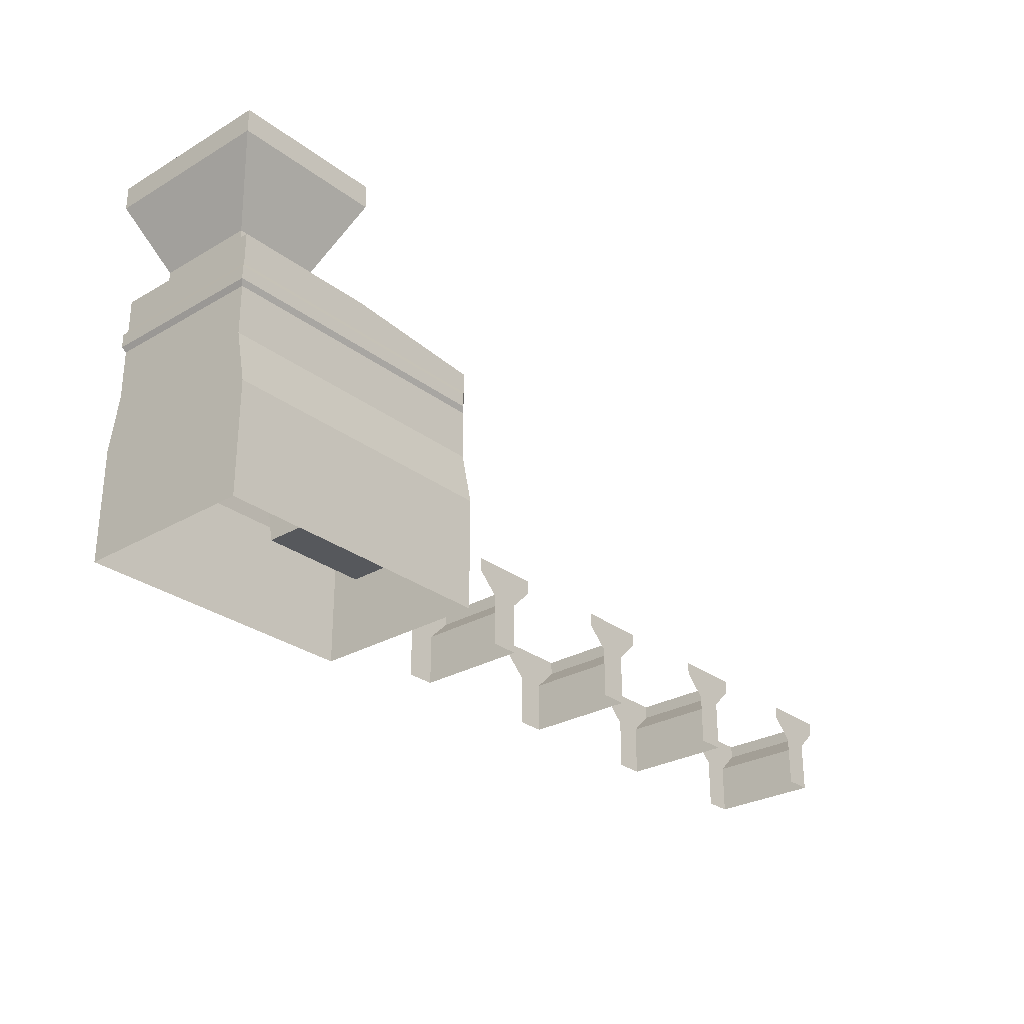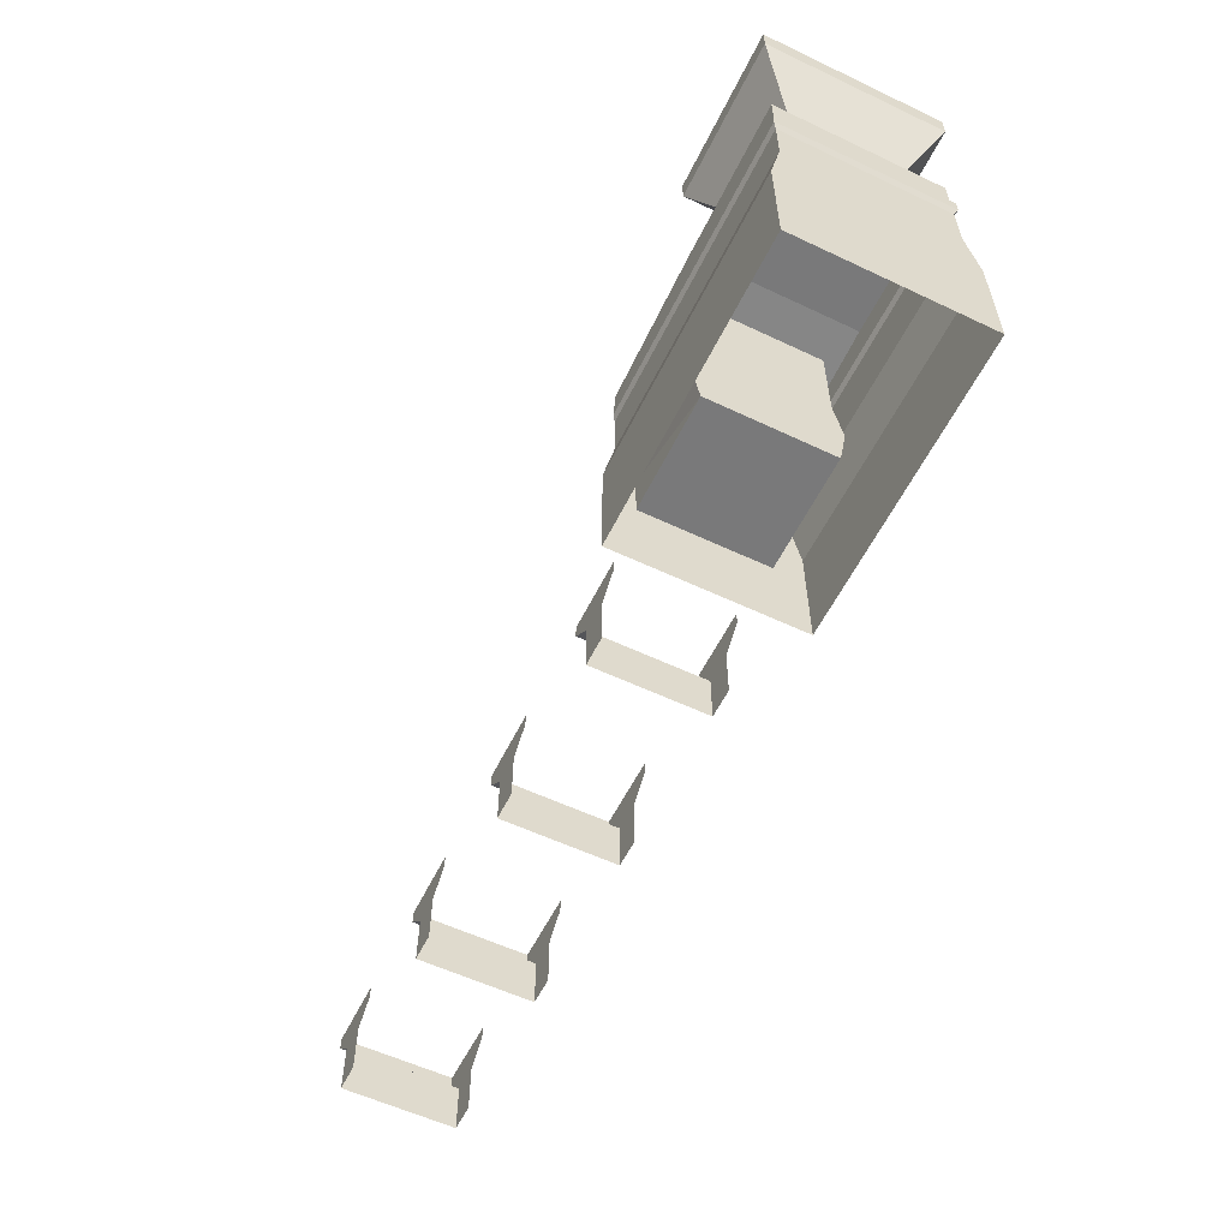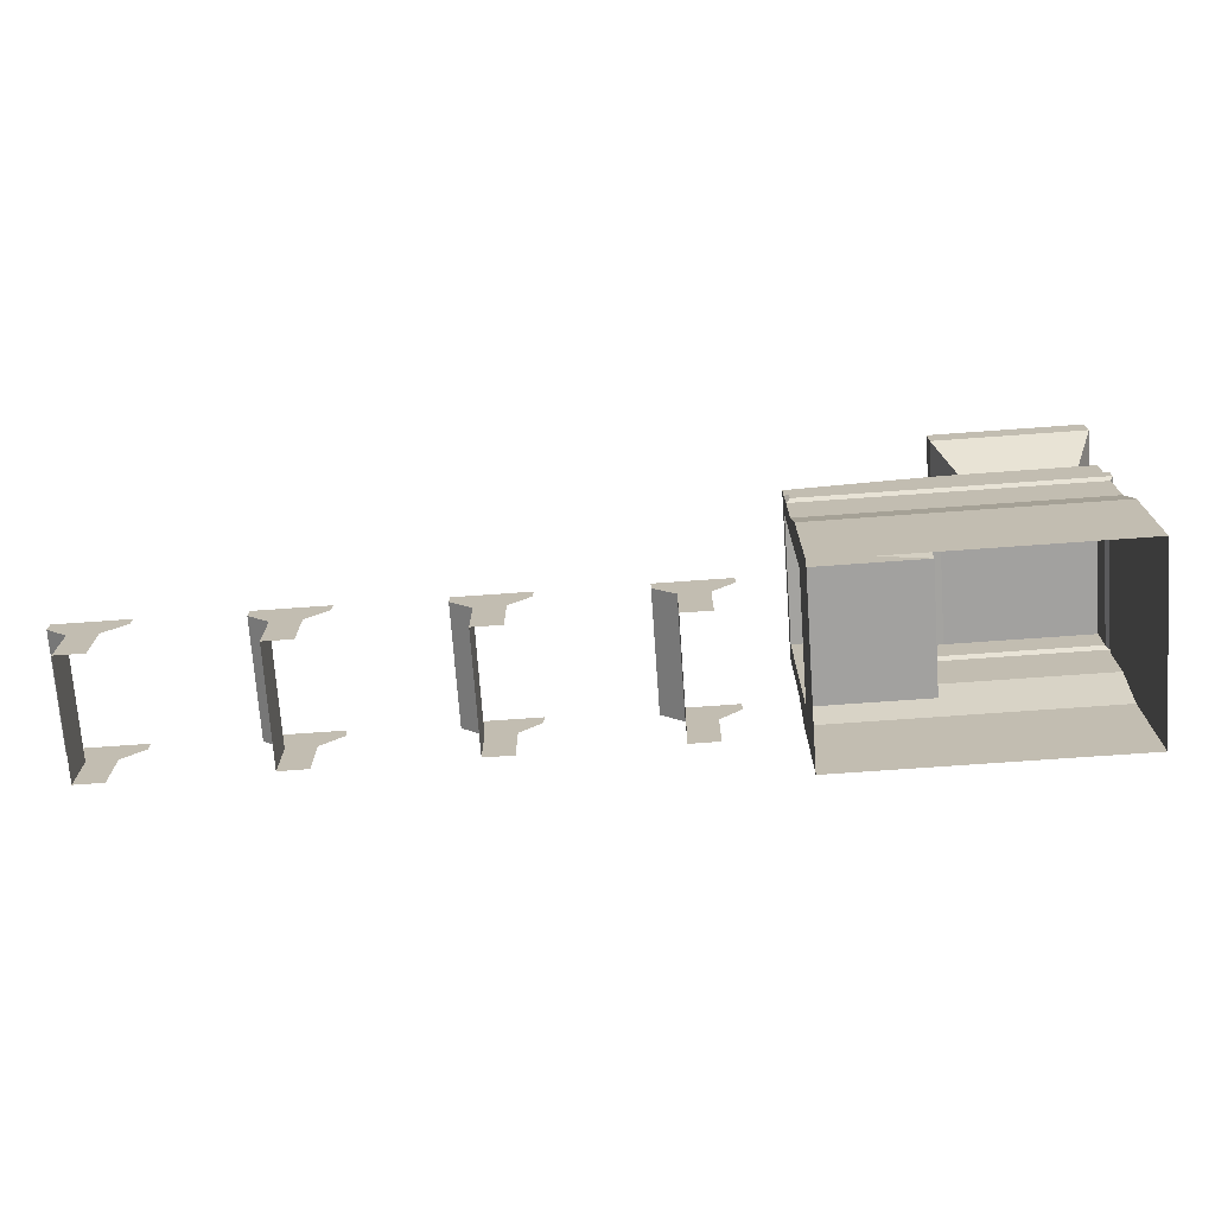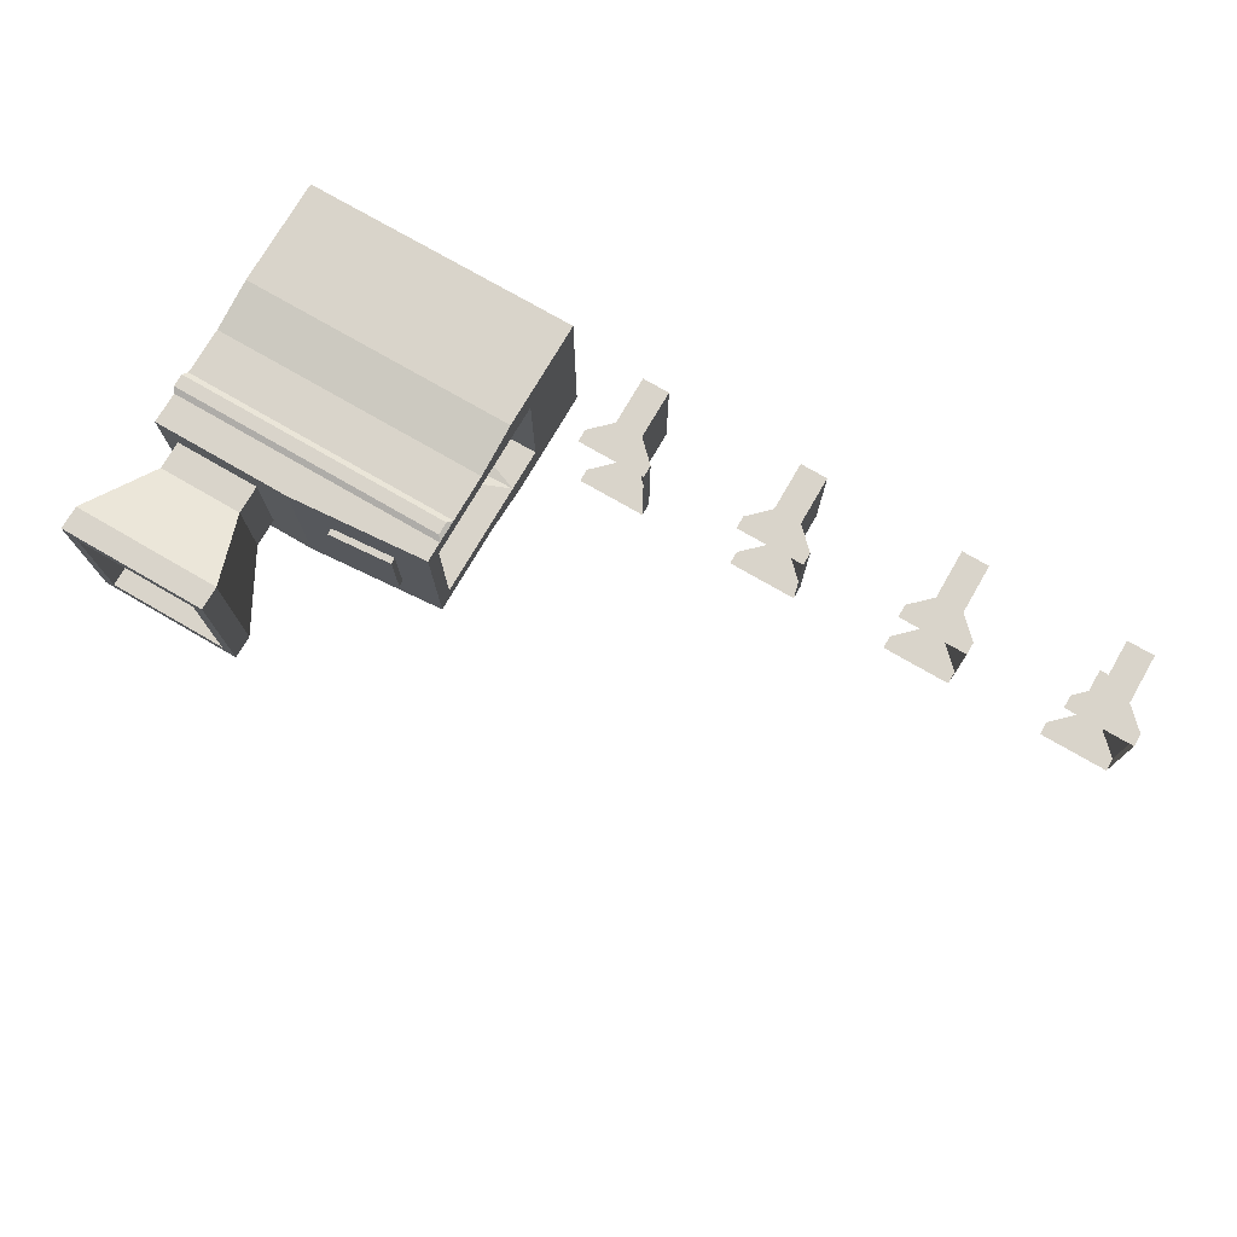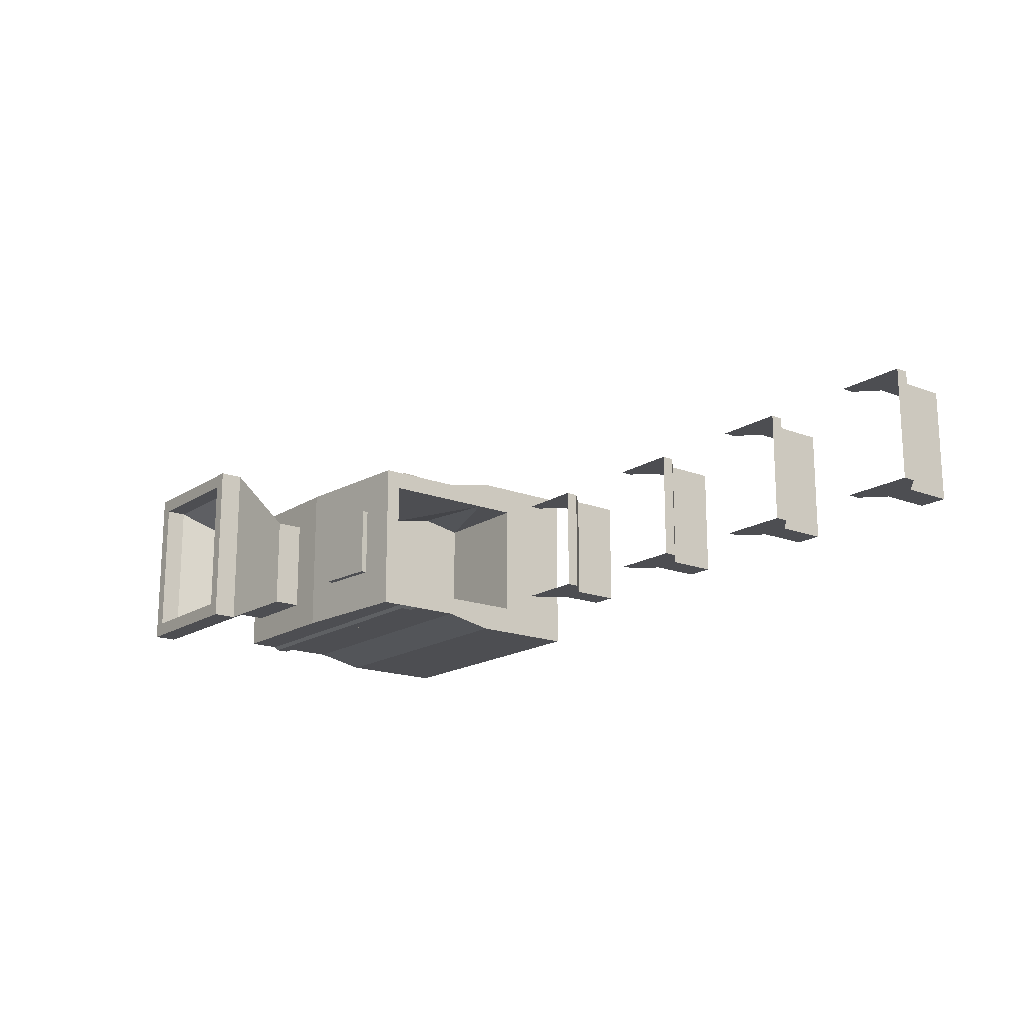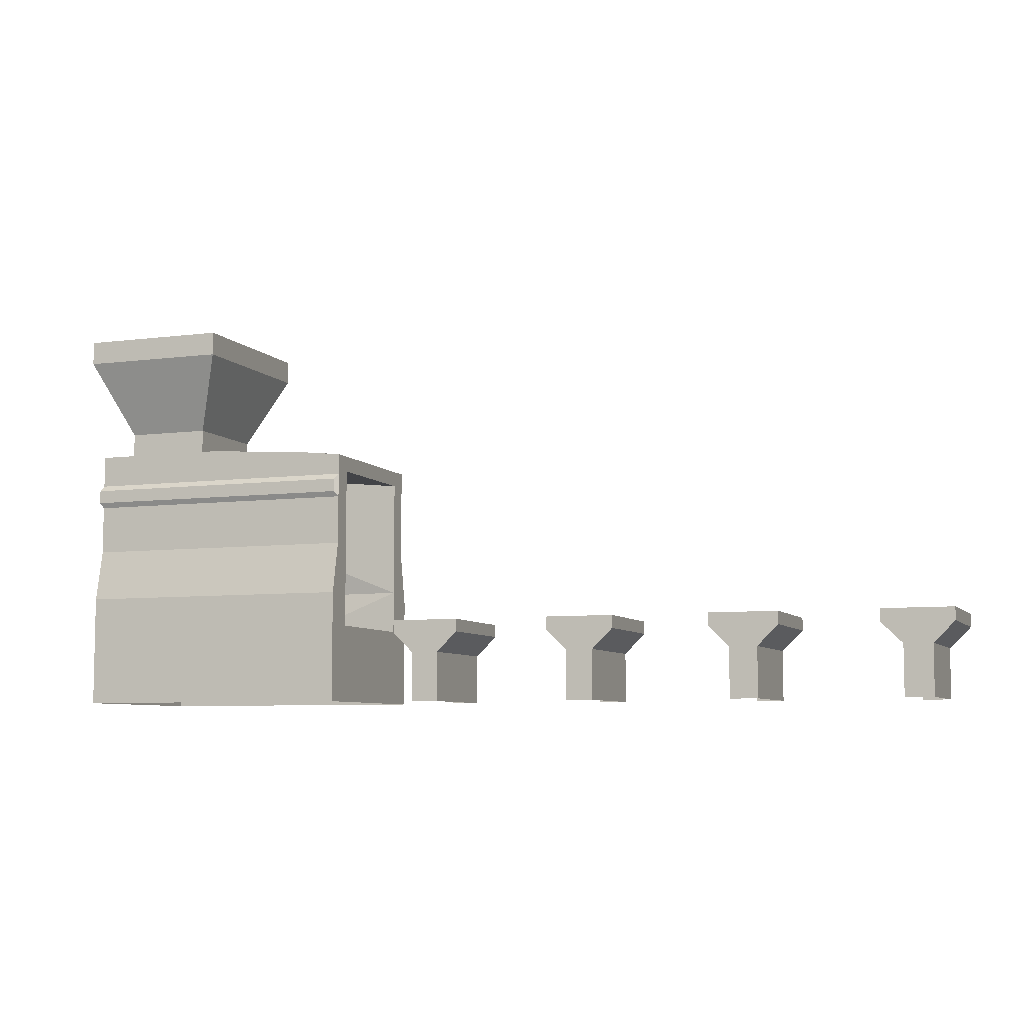
<metadata>
{"format":"obj","ext":"obj","renderer":"f3d","projection":"perspective","resolution":1024,"background":"white","views":[{"elev":-28.3,"azim":131.3,"up":"+Y"},{"elev":-57.8,"azim":63.9,"up":"+Y"},{"elev":-72.2,"azim":4.1,"up":"+Y"},{"elev":74.8,"azim":-149.9,"up":"+Z"},{"elev":-17.1,"azim":-127.8,"up":"+Z"},{"elev":-7.0,"azim":-159.3,"up":"+Y"}]}
</metadata>
<code>
o Cube.009_Cube.002
v 7.585 -1 1.645
v 7.585 0.07154 1.645
v 7.585 -1 -1.618
v 7.585 0.07154 -1.618
v 12.69 -1 1.645
v 12.69 0.07154 1.645
v 12.69 -1 -1.618
v 12.69 0.07154 -1.618
v 7.585 3.615 1.454
v 7.585 3.615 -1.427
v 12.69 3.816 -1.427
v 12.69 3.816 1.454
v 7.585 0.4177 1.113
v 7.585 0.4177 -1.086
v 7.585 3.331 1.113
v 7.585 3.331 -1.086
v 9.58 0.4177 1.113
v 9.58 0.4177 -1.086
v 9.58 3.533 1.113
v 9.58 3.533 -1.086
v 10.82 3.816 0.9125
v 10.82 3.816 -0.8855
v 12.37 3.816 -0.8855
v 12.37 3.816 0.9125
v 10.82 4.334 0.9125
v 10.82 4.334 -0.8855
v 12.37 4.334 -0.8855
v 12.37 4.334 0.9125
v 10.25 5.694 1.576
v 10.25 5.694 -1.549
v 12.94 5.694 -1.549
v 12.94 5.694 1.576
v 10.25 6.119 1.576
v 10.25 6.119 -1.549
v 12.94 6.119 -1.549
v 12.94 6.119 1.576
v 10.48 6.119 1.312
v 10.48 6.119 -1.285
v 12.72 6.119 -1.285
v 12.72 6.119 1.312
v 10.48 5.746 1.312
v 10.48 5.746 -1.285
v 12.72 5.746 -1.285
v 12.72 5.746 1.312
v 11.12 4.267 0.5724
v 11.12 4.267 -0.5454
v 12.08 4.267 -0.5454
v 12.08 4.267 0.5724
v 5.75 -1 1
v 5.375 0.5 1
v 6.625 0.2689 1
v 5.375 0.2689 1
v 6.25 -1 1
v 6.625 0.5 1
v 6.25 -0.09866 1
v 5.75 -0.09866 1
v 5.375 0.2689 1
v 5.75 -0.09866 1
v -0.2496 -1 1
v -0.6254 0.5 1
v 0.6254 0.2689 1
v -0.6254 0.2689 1
v 0.2496 -1 1
v 0.6254 0.5 1
v 0.2496 -0.09866 1
v -0.2496 -0.09866 1
v -0.6254 0.2689 1
v -0.2496 -0.09866 1
v -3.25 -1 1
v -3.625 0.5 1
v -2.375 0.2689 1
v -3.625 0.2689 1
v -2.75 -1 1
v -2.375 0.5 1
v -2.75 -0.09866 1
v -3.25 -0.09866 1
v -3.625 0.2689 1
v -3.25 -0.09866 1
v 2.75 -1 1
v 2.375 0.5 1
v 3.625 0.2689 1
v 2.375 0.2689 1
v 3.25 -1 1
v 3.625 0.5 1
v 3.25 -0.09866 1
v 2.75 -0.09866 1
v 2.375 0.2689 1
v 2.75 -0.09866 1
v 3.25 -1 -1
v 3.625 0.5 -1
v 2.375 0.2689 -1
v 3.625 0.2689 -1
v 2.75 -1 -1
v 2.375 0.5 -1
v 2.75 -0.09866 -1
v 3.25 -0.09866 -1
v 3.625 0.2689 -1
v 3.25 -0.09866 -1
v 6.25 -1 -1
v 6.625 0.5 -1
v 5.375 0.2689 -1
v 6.625 0.2689 -1
v 5.75 -1 -1
v 5.375 0.5 -1
v 5.75 -0.09866 -1
v 6.25 -0.09866 -1
v 6.625 0.2689 -1
v 6.25 -0.09866 -1
v 0.2496 -1 -1
v 0.6254 0.5 -1
v -0.6254 0.2689 -1
v 0.6254 0.2689 -1
v -0.2496 -1 -1
v -0.6254 0.5 -1
v -0.2496 -0.09866 -1
v 0.2496 -0.09866 -1
v 0.6254 0.2689 -1
v 0.2496 -0.09866 -1
v -2.75 -1 -1
v -2.375 0.5 -1
v -3.625 0.2689 -1
v -2.375 0.2689 -1
v -3.25 -1 -1
v -3.625 0.5 -1
v -3.25 -0.09866 -1
v -2.75 -0.09866 -1
v -2.375 0.2689 -1
v -2.75 -0.09866 -1
v 12.69 1.944 -1.427
v 12.69 1.944 1.454
v 7.585 1.944 1.454
v 7.585 1.944 -1.427
v 7.585 1.975 1.113
v 7.585 1.975 -1.086
v 9.58 1.975 1.113
v 9.58 1.975 -1.086
v 12.69 1.008 1.645
v 7.585 1.008 -1.618
v 7.585 1.197 -1.086
v 9.58 1.197 -1.231
v 12.69 1.008 -1.618
v 7.585 1.008 1.645
v 7.585 1.197 1.113
v 9.58 1.197 1.258
v 12.69 2.817 -1.427
v 7.585 2.817 1.454
v 7.585 2.817 1.113
v 9.58 2.817 1.113
v 12.69 2.817 1.454
v 7.585 2.817 -1.427
v 7.585 2.817 -1.086
v 9.58 2.817 -1.086
v 12.69 3.246 -1.427
v 7.585 3.246 1.454
v 7.585 3.246 1.113
v 9.58 3.246 1.113
v 12.69 3.246 1.454
v 7.585 3.246 -1.427
v 7.585 3.246 -1.086
v 9.58 3.246 -1.086
v 12.75 3.15 1.504
v 12.75 2.913 1.504
v 7.659 3.15 -1.477
v 7.659 2.913 -1.477
v 12.75 2.913 -1.477
v 7.659 2.913 1.504
v 12.75 3.15 -1.477
v 7.659 3.15 1.504
v 10.14 3.816 -1.427
v 10.14 3.816 1.454
v 8.272 3.669 0.6787
v 8.272 3.669 -0.6518
v 9.451 3.762 0.6787
v 9.451 3.762 -0.6518
v 8.263 3.787 0.6787
v 8.263 3.787 -0.6518
v 9.442 3.88 0.6787
v 9.442 3.88 -0.6518
f 2 3 1
f 4 7 3
f 8 5 7
f 6 1 5
f 150 159 158
f 153 12 157
f 9 173 171
f 138 14 139
f 157 12 170
f 158 10 169
f 15 156 155
f 2 14 4
f 154 15 155
f 10 15 9
f 156 20 160
f 13 18 14
f 139 18 140
f 16 19 15
f 24 22 23
f 28 29 25
f 24 25 21
f 22 27 23
f 23 28 24
f 21 26 22
f 31 36 32
f 26 31 27
f 27 32 28
f 25 30 26
f 33 38 34
f 29 34 30
f 32 33 29
f 30 35 31
f 40 41 37
f 36 37 33
f 34 39 35
f 35 40 36
f 43 48 44
f 38 43 39
f 39 44 40
f 37 42 38
f 46 48 47
f 41 46 42
f 44 45 41
f 42 47 43
f 54 52 51
f 51 56 55
f 55 49 53
f 64 62 61
f 61 66 65
f 65 59 63
f 74 72 71
f 71 76 75
f 75 69 73
f 81 80 82
f 81 86 85
f 85 79 83
f 91 90 92
f 91 96 95
f 95 89 93
f 101 100 102
f 101 106 105
f 105 99 103
f 111 110 112
f 111 116 115
f 115 109 113
f 124 122 121
f 125 122 126
f 125 119 123
f 70 121 72
f 121 78 77
f 76 123 69
f 66 113 59
f 111 68 67
f 60 111 62
f 80 91 82
f 91 88 87
f 86 93 79
f 56 103 49
f 101 58 57
f 50 101 52
f 134 152 151
f 144 136 140
f 131 143 142
f 143 135 144
f 138 129 141
f 137 131 142
f 150 134 151
f 141 130 137
f 8 137 6
f 6 142 2
f 4 141 8
f 143 17 13
f 142 13 2
f 17 140 18
f 139 136 134
f 132 139 134
f 151 160 159
f 135 152 136
f 146 133 131
f 147 135 133
f 132 145 129
f 130 146 131
f 129 149 130
f 16 160 20
f 148 160 152
f 154 147 146
f 155 148 147
f 153 163 158
f 157 167 153
f 149 166 146
f 158 16 10
f 164 167 165
f 162 168 166
f 165 161 162
f 146 168 154
f 149 165 162
f 145 164 165
f 157 168 161
f 150 163 164
f 169 12 11
f 172 178 174
f 170 174 173
f 10 174 169
f 9 172 10
f 176 177 178
f 171 176 172
f 174 177 173
f 173 175 171
f 2 4 3
f 4 8 7
f 8 6 5
f 6 2 1
f 150 151 159
f 153 11 12
f 9 170 173
f 138 4 14
f 9 154 170
f 154 157 170
f 11 153 169
f 153 158 169
f 15 19 156
f 2 13 14
f 154 9 15
f 10 16 15
f 156 19 20
f 13 17 18
f 139 14 18
f 16 20 19
f 24 21 22
f 28 32 29
f 24 28 25
f 22 26 27
f 23 27 28
f 21 25 26
f 31 35 36
f 26 30 31
f 27 31 32
f 25 29 30
f 33 37 38
f 29 33 34
f 32 36 33
f 30 34 35
f 40 44 41
f 36 40 37
f 34 38 39
f 35 39 40
f 43 47 48
f 38 42 43
f 39 43 44
f 37 41 42
f 46 45 48
f 41 45 46
f 44 48 45
f 42 46 47
f 54 50 52
f 51 52 56
f 55 56 49
f 64 60 62
f 61 62 66
f 65 66 59
f 74 70 72
f 71 72 76
f 75 76 69
f 81 84 80
f 81 82 86
f 85 86 79
f 91 94 90
f 91 92 96
f 95 96 89
f 101 104 100
f 101 102 106
f 105 106 99
f 111 114 110
f 111 112 116
f 115 116 109
f 124 120 122
f 125 121 122
f 125 126 119
f 70 124 121
f 121 125 78
f 76 125 123
f 66 115 113
f 111 115 68
f 60 114 111
f 80 94 91
f 91 95 88
f 86 95 93
f 56 105 103
f 101 105 58
f 50 104 101
f 134 136 152
f 144 135 136
f 131 133 143
f 143 133 135
f 138 132 129
f 137 130 131
f 150 132 134
f 141 129 130
f 8 141 137
f 6 137 142
f 4 138 141
f 143 144 17
f 142 143 13
f 17 144 140
f 139 140 136
f 132 138 139
f 151 152 160
f 135 148 152
f 146 147 133
f 147 148 135
f 132 150 145
f 130 149 146
f 129 145 149
f 16 159 160
f 148 156 160
f 154 155 147
f 155 156 148
f 153 167 163
f 157 161 167
f 149 162 166
f 158 159 16
f 164 163 167
f 162 161 168
f 165 167 161
f 146 166 168
f 149 145 165
f 145 150 164
f 157 154 168
f 150 158 163
f 169 170 12
f 172 176 178
f 170 169 174
f 10 172 174
f 9 171 172
f 176 175 177
f 171 175 176
f 174 178 177
f 173 177 175
l 98 97
l 108 107
l 118 117
l 128 127

</code>
